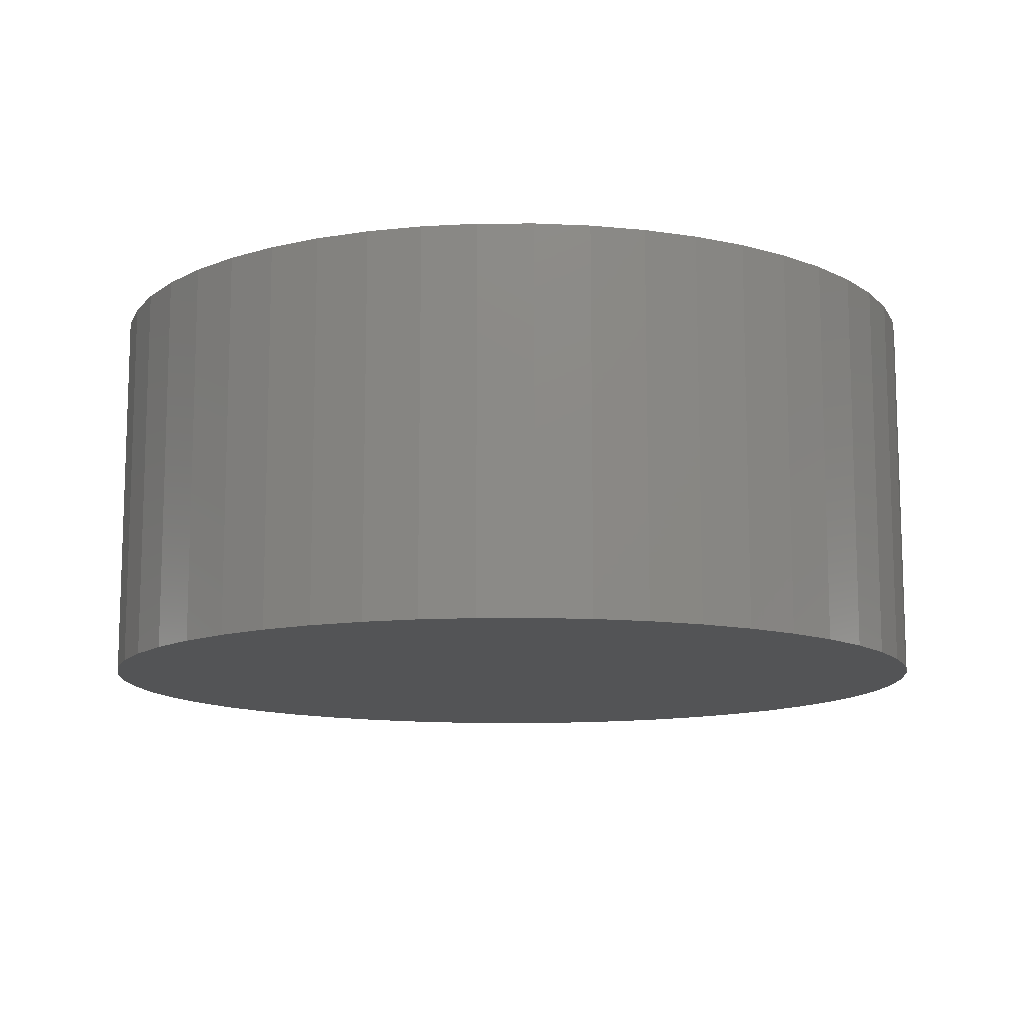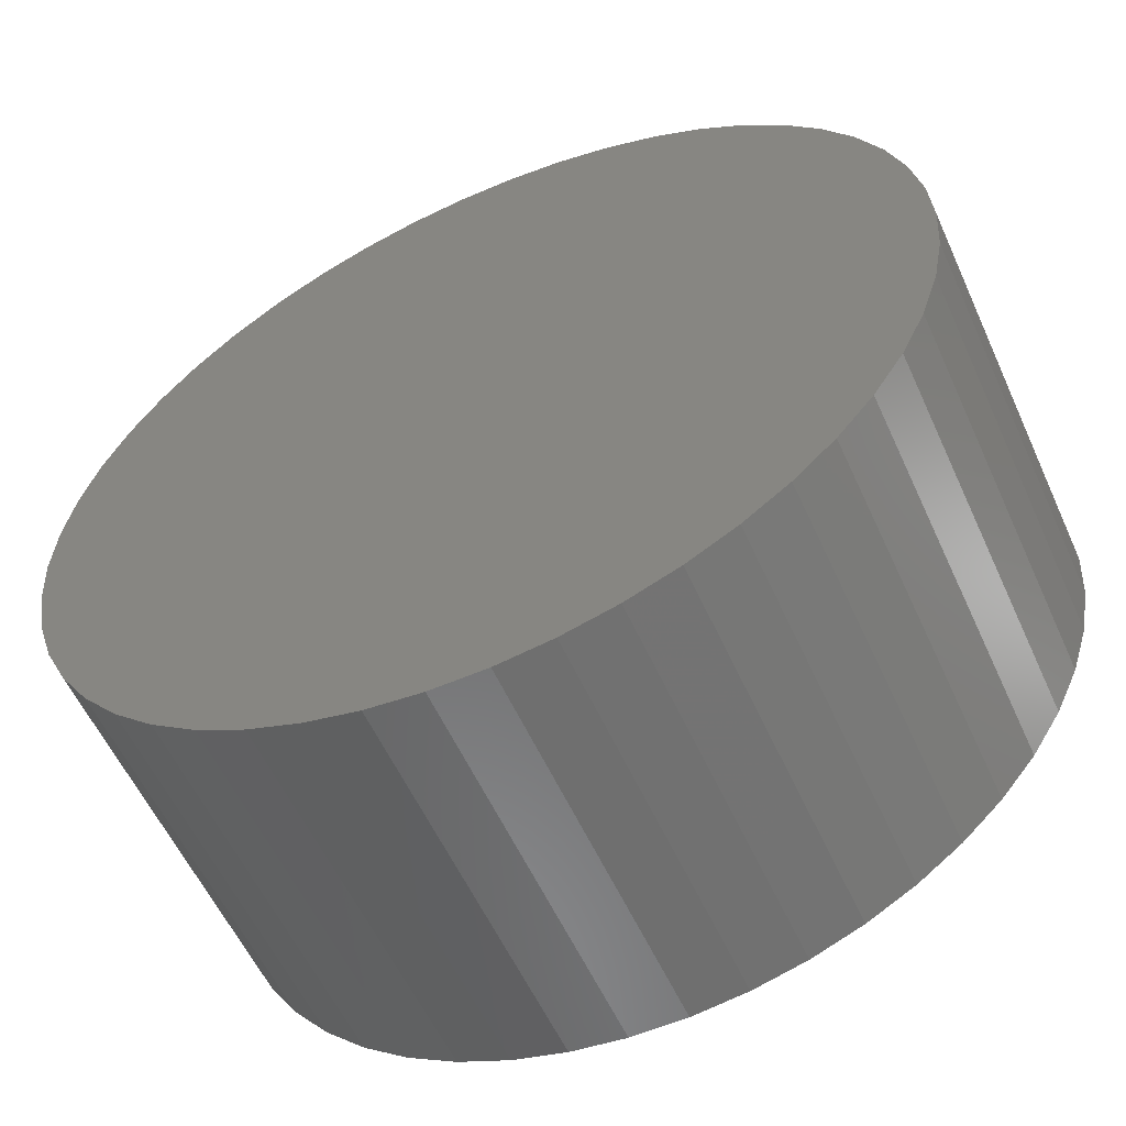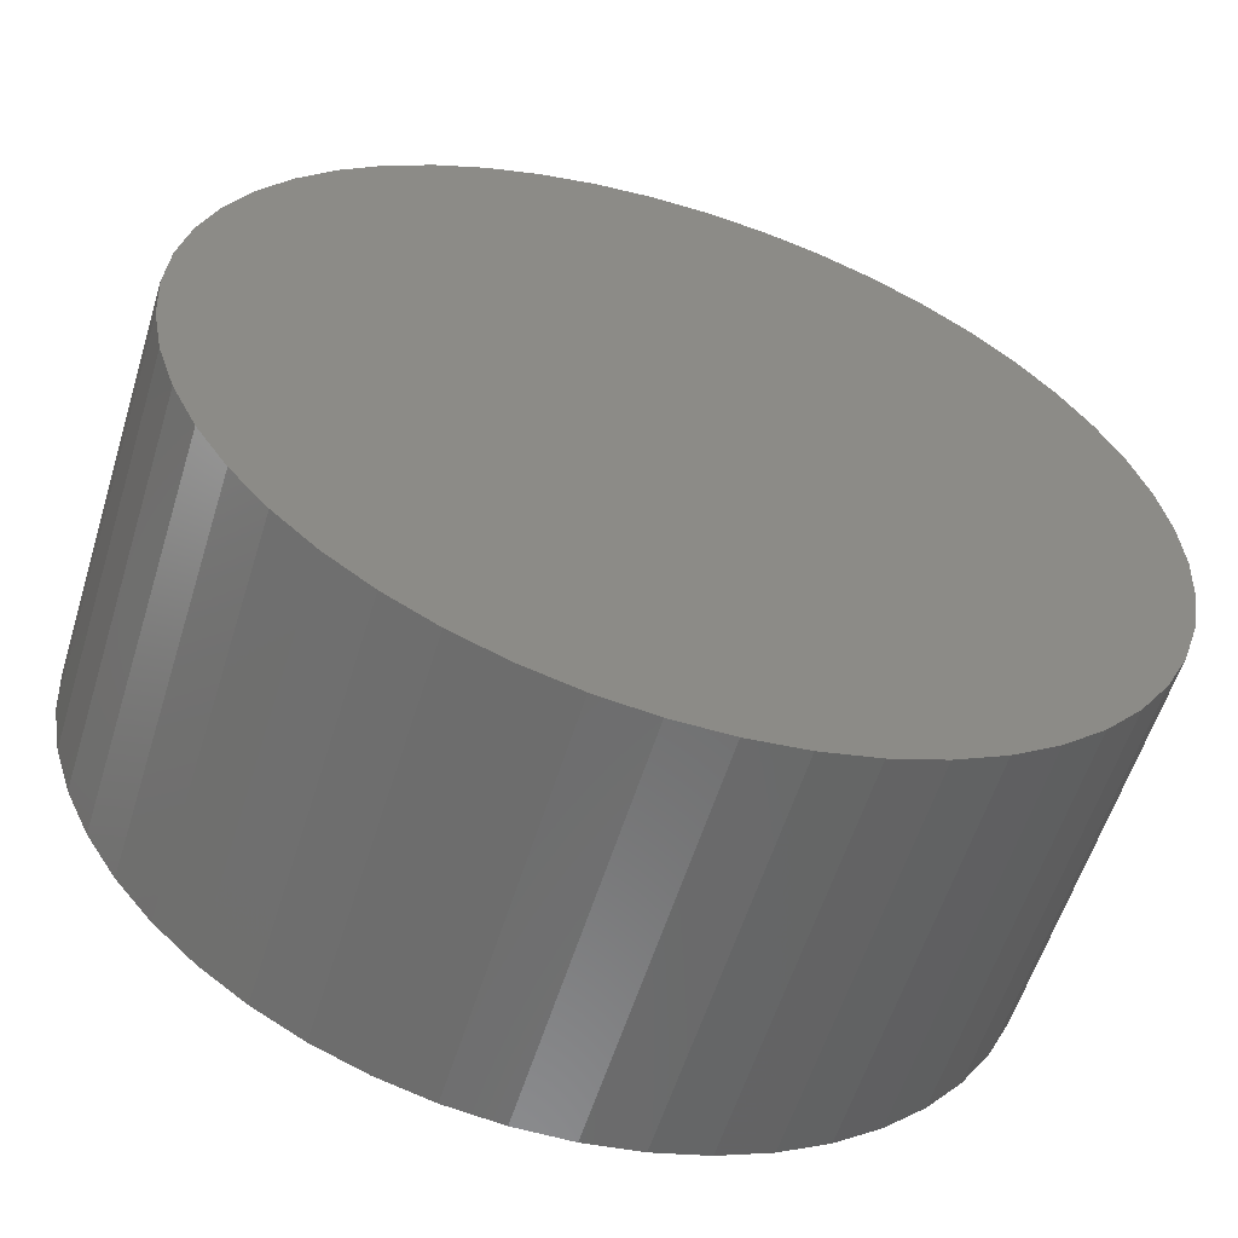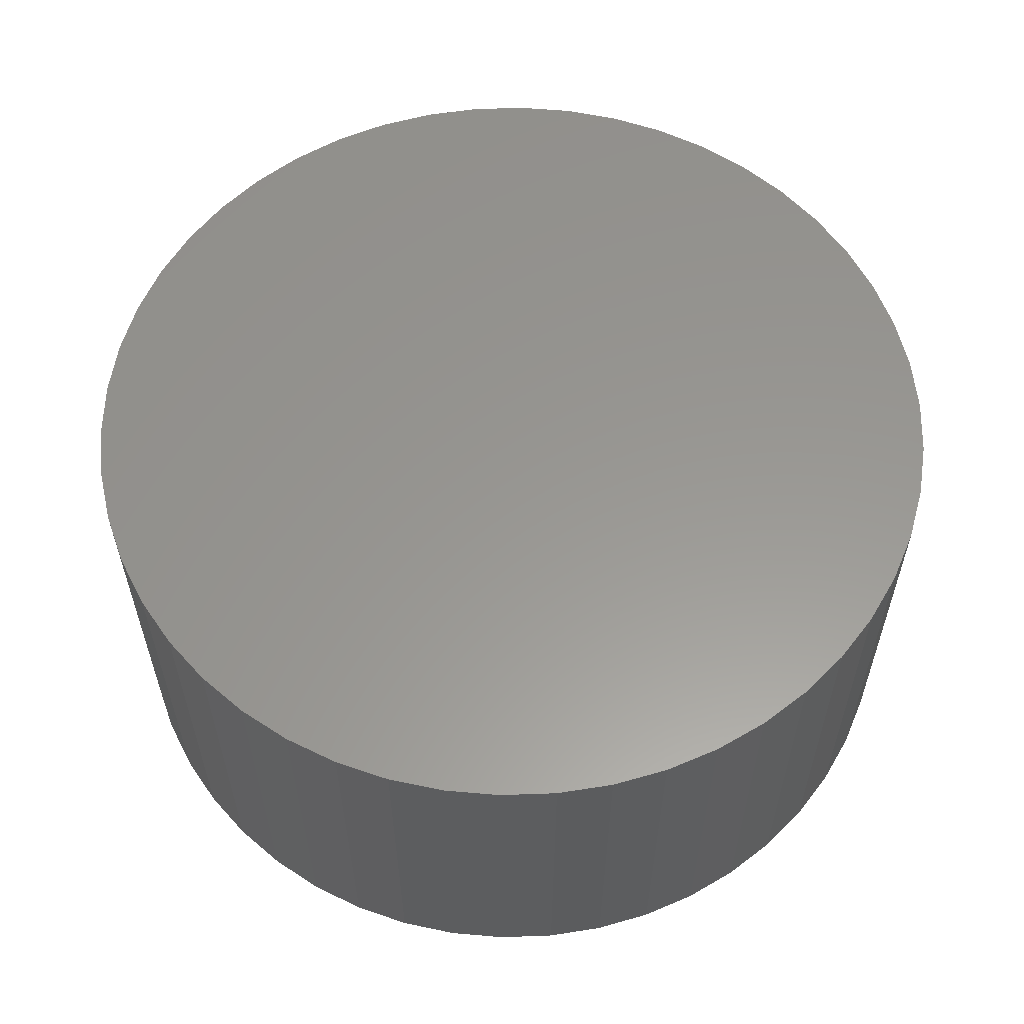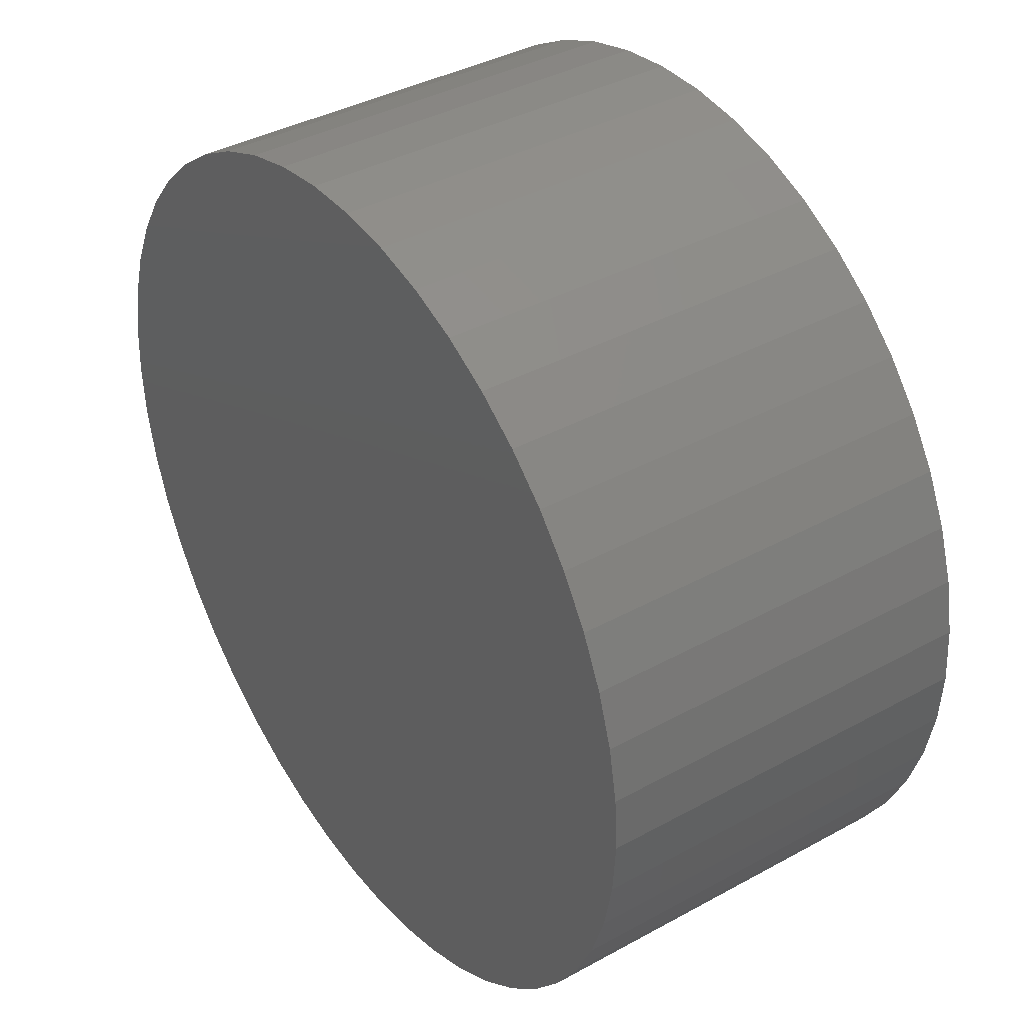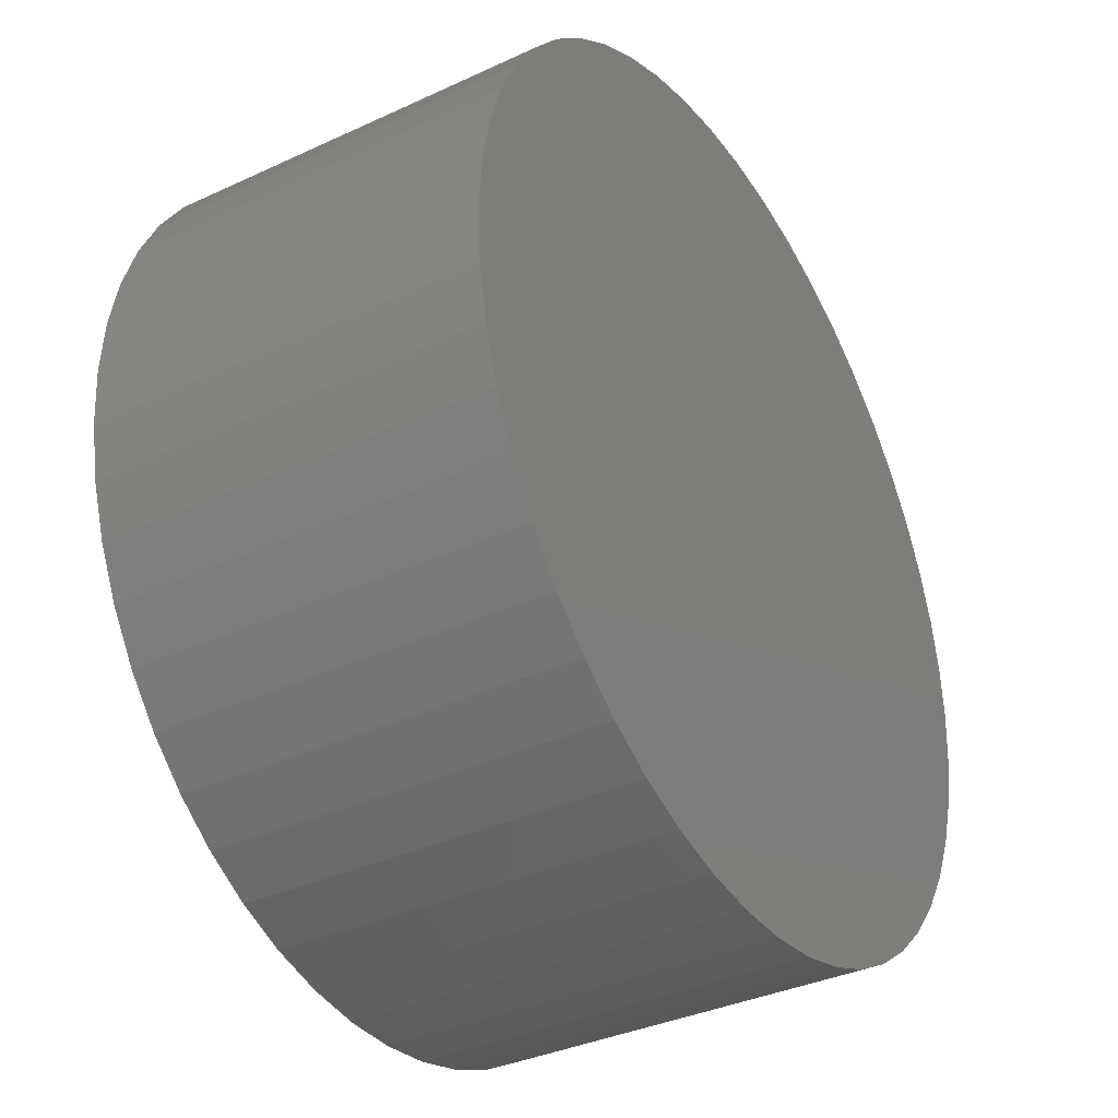
<metadata>
{"format":"stl","ext":"stl","renderer":"f3d","projection":"perspective","resolution":1024,"background":"white","views":[{"elev":-11.9,"azim":-42.4,"up":"+Z"},{"elev":-57.3,"azim":-155.7,"up":"+Y"},{"elev":-58.1,"azim":-17.2,"up":"+Y"},{"elev":58.6,"azim":26.7,"up":"+Z"},{"elev":38.6,"azim":-124.7,"up":"+Y"},{"elev":-35.9,"azim":121.4,"up":"+Y"}]}
</metadata>
<code>
# stl→obj: 100 verts, 196 faces
v 11.35 0 5
v 11.26 1.423 -5
v 11.26 1.423 5
v 11.35 0 -5
v 10.99 2.823 -5
v 10.99 2.823 5
v -11.35 0 -5
v -11.26 1.423 5
v -11.26 1.423 -5
v -11.35 0 5
v 0.7127 11.33 -5
v -0.7127 11.33 5
v 0.7127 11.33 5
v -0.7127 11.33 -5
v 11.26 -1.423 -5
v 10.99 -2.823 -5
v 10.55 -4.178 -5
v 10.55 4.178 -5
v 9.946 -5.468 -5
v 9.946 5.468 -5
v 9.182 -6.671 -5
v 9.182 6.671 -5
v 8.274 -7.77 -5
v 8.274 7.77 -5
v 7.235 -8.745 -5
v 7.235 8.745 -5
v 6.082 -9.583 -5
v 6.082 9.583 -5
v 4.833 -10.27 -5
v 4.833 10.27 -5
v 3.507 -10.79 -5
v 3.507 10.79 -5
v 2.127 -11.15 -5
v 2.127 11.15 -5
v 0.7127 -11.33 -5
v -0.7127 -11.33 -5
v -2.127 -11.15 -5
v -2.127 11.15 -5
v -3.507 -10.79 -5
v -3.507 10.79 -5
v -4.833 -10.27 -5
v -4.833 10.27 -5
v -6.082 -9.583 -5
v -6.082 9.583 -5
v -7.235 -8.745 -5
v -7.235 8.745 -5
v -8.274 -7.77 -5
v -8.274 7.77 -5
v -9.182 -6.671 -5
v -9.182 6.671 -5
v -9.946 -5.468 -5
v -9.946 5.468 -5
v -10.55 -4.178 -5
v -10.55 4.178 -5
v -10.99 -2.823 -5
v -10.99 2.823 -5
v -11.26 -1.423 -5
v 7.235 8.745 5
v 8.274 7.77 5
v -8.274 7.77 5
v -7.235 8.745 5
v -4.833 10.27 5
v -3.507 10.79 5
v 10.55 4.178 5
v 9.946 5.468 5
v 9.182 6.671 5
v 2.127 11.15 5
v 3.507 10.79 5
v 4.833 10.27 5
v 6.082 9.583 5
v -9.946 5.468 5
v -10.55 4.178 5
v -10.99 2.823 5
v 11.26 -1.423 5
v 10.99 -2.823 5
v 10.55 -4.178 5
v 9.946 -5.468 5
v 9.182 -6.671 5
v 8.274 -7.77 5
v 7.235 -8.745 5
v 6.082 -9.583 5
v 4.833 -10.27 5
v 3.507 -10.79 5
v 2.127 -11.15 5
v 0.7127 -11.33 5
v -0.7127 -11.33 5
v -2.127 11.15 5
v -2.127 -11.15 5
v -3.507 -10.79 5
v -4.833 -10.27 5
v -6.082 9.583 5
v -6.082 -9.583 5
v -7.235 -8.745 5
v -8.274 -7.77 5
v -9.182 6.671 5
v -9.182 -6.671 5
v -9.946 -5.468 5
v -10.55 -4.178 5
v -10.99 -2.823 5
v -11.26 -1.423 5
f 1 2 3
f 2 1 4
f 3 5 6
f 5 3 2
f 7 8 9
f 8 7 10
f 11 12 13
f 12 11 14
f 15 2 4
f 16 2 15
f 16 5 2
f 17 5 16
f 17 18 5
f 19 18 17
f 19 20 18
f 21 20 19
f 21 22 20
f 23 22 21
f 23 24 22
f 25 24 23
f 25 26 24
f 27 26 25
f 27 28 26
f 29 28 27
f 29 30 28
f 31 30 29
f 31 32 30
f 33 32 31
f 33 34 32
f 35 34 33
f 35 11 34
f 36 11 35
f 36 14 11
f 37 14 36
f 37 38 14
f 39 38 37
f 39 40 38
f 41 40 39
f 41 42 40
f 43 42 41
f 43 44 42
f 45 44 43
f 45 46 44
f 47 46 45
f 47 48 46
f 49 48 47
f 49 50 48
f 51 50 49
f 51 52 50
f 53 52 51
f 53 54 52
f 55 54 53
f 55 56 54
f 57 56 55
f 57 9 56
f 9 57 7
f 24 58 59
f 58 24 26
f 46 60 61
f 60 46 48
f 40 62 63
f 62 40 42
f 64 20 65
f 20 64 18
f 65 22 66
f 22 65 20
f 32 67 68
f 67 32 34
f 28 69 70
f 69 28 30
f 54 71 52
f 71 54 72
f 56 72 54
f 72 56 73
f 3 74 1
f 6 74 3
f 6 75 74
f 64 75 6
f 64 76 75
f 65 76 64
f 65 77 76
f 66 77 65
f 66 78 77
f 59 78 66
f 59 79 78
f 58 79 59
f 58 80 79
f 70 80 58
f 70 81 80
f 69 81 70
f 69 82 81
f 68 82 69
f 68 83 82
f 67 83 68
f 67 84 83
f 13 84 67
f 13 85 84
f 12 85 13
f 12 86 85
f 87 86 12
f 87 88 86
f 63 88 87
f 63 89 88
f 62 89 63
f 62 90 89
f 91 90 62
f 91 92 90
f 61 92 91
f 61 93 92
f 60 93 61
f 60 94 93
f 95 94 60
f 95 96 94
f 71 96 95
f 71 97 96
f 72 97 71
f 72 98 97
f 73 98 72
f 73 99 98
f 8 99 73
f 8 100 99
f 100 8 10
f 14 87 12
f 87 14 38
f 51 98 53
f 98 51 97
f 31 82 83
f 82 31 29
f 30 68 69
f 68 30 32
f 26 70 58
f 70 26 28
f 50 60 48
f 60 50 95
f 42 91 62
f 91 42 44
f 74 4 1
f 4 74 15
f 29 81 82
f 81 29 27
f 25 79 80
f 79 25 23
f 78 19 77
f 19 78 21
f 75 15 74
f 15 75 16
f 36 85 86
f 85 36 35
f 6 18 64
f 18 6 5
f 66 24 59
f 24 66 22
f 34 13 67
f 13 34 11
f 52 95 50
f 95 52 71
f 9 73 56
f 73 9 8
f 44 61 91
f 61 44 46
f 38 63 87
f 63 38 40
f 79 21 78
f 21 79 23
f 77 17 76
f 17 77 19
f 41 89 90
f 89 41 39
f 47 96 49
f 96 47 94
f 49 97 51
f 97 49 96
f 53 99 55
f 99 53 98
f 57 10 7
f 10 57 100
f 33 83 84
f 83 33 31
f 35 84 85
f 84 35 33
f 27 80 81
f 80 27 25
f 76 16 75
f 16 76 17
f 37 86 88
f 86 37 36
f 47 93 94
f 93 47 45
f 55 100 57
f 100 55 99
f 45 92 93
f 92 45 43
f 39 88 89
f 88 39 37
f 43 90 92
f 90 43 41

</code>
